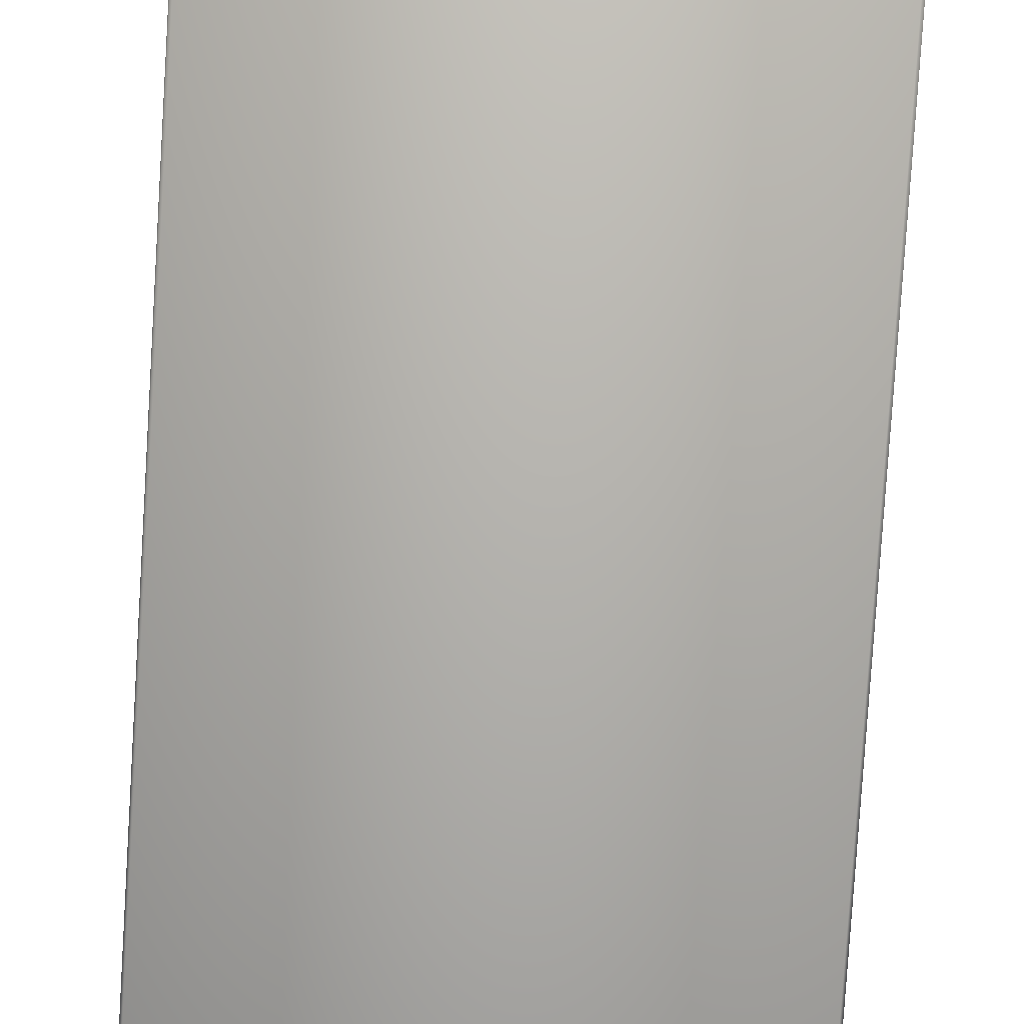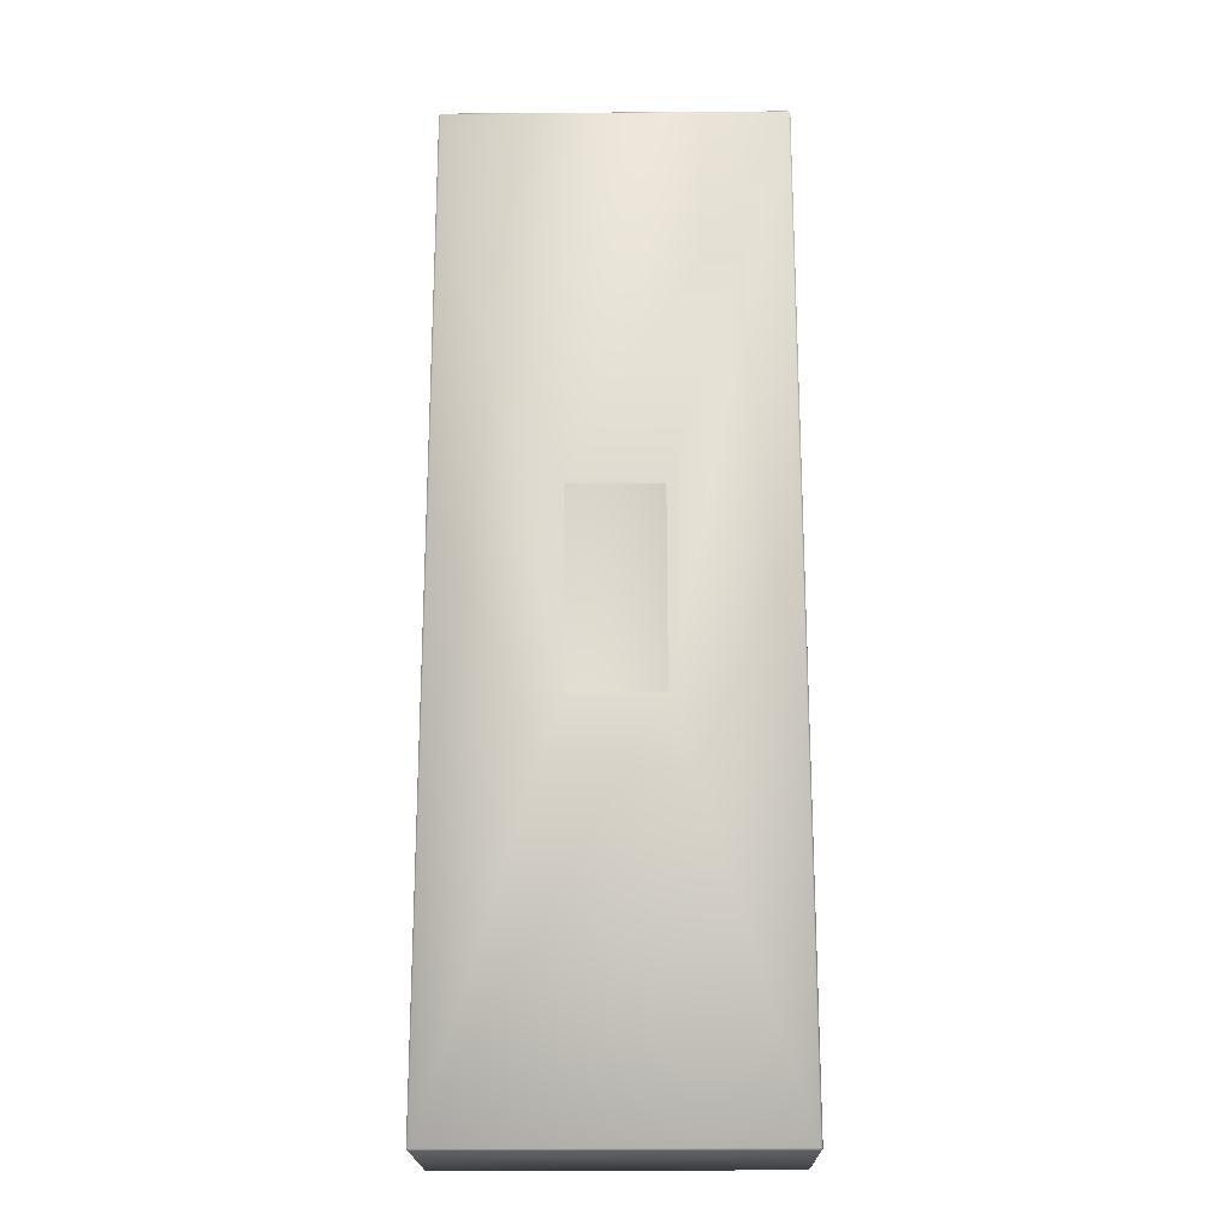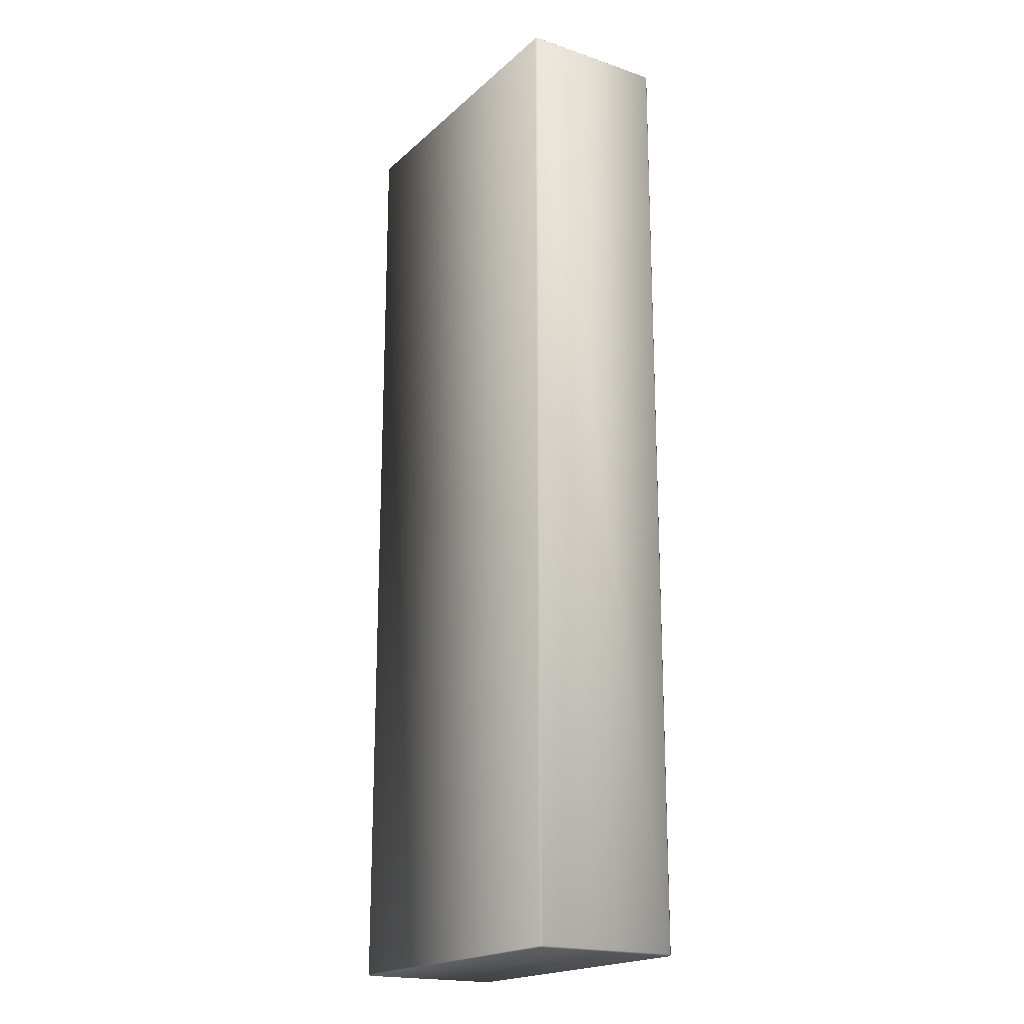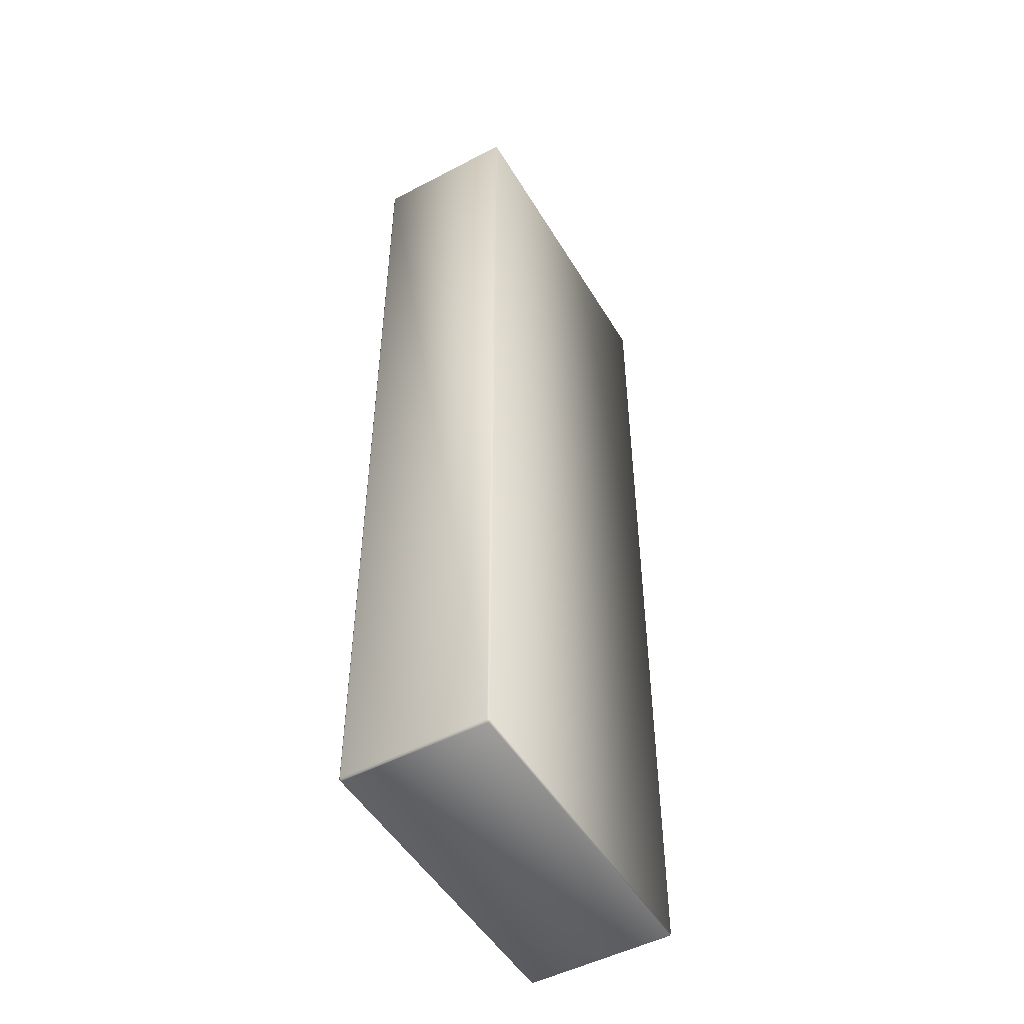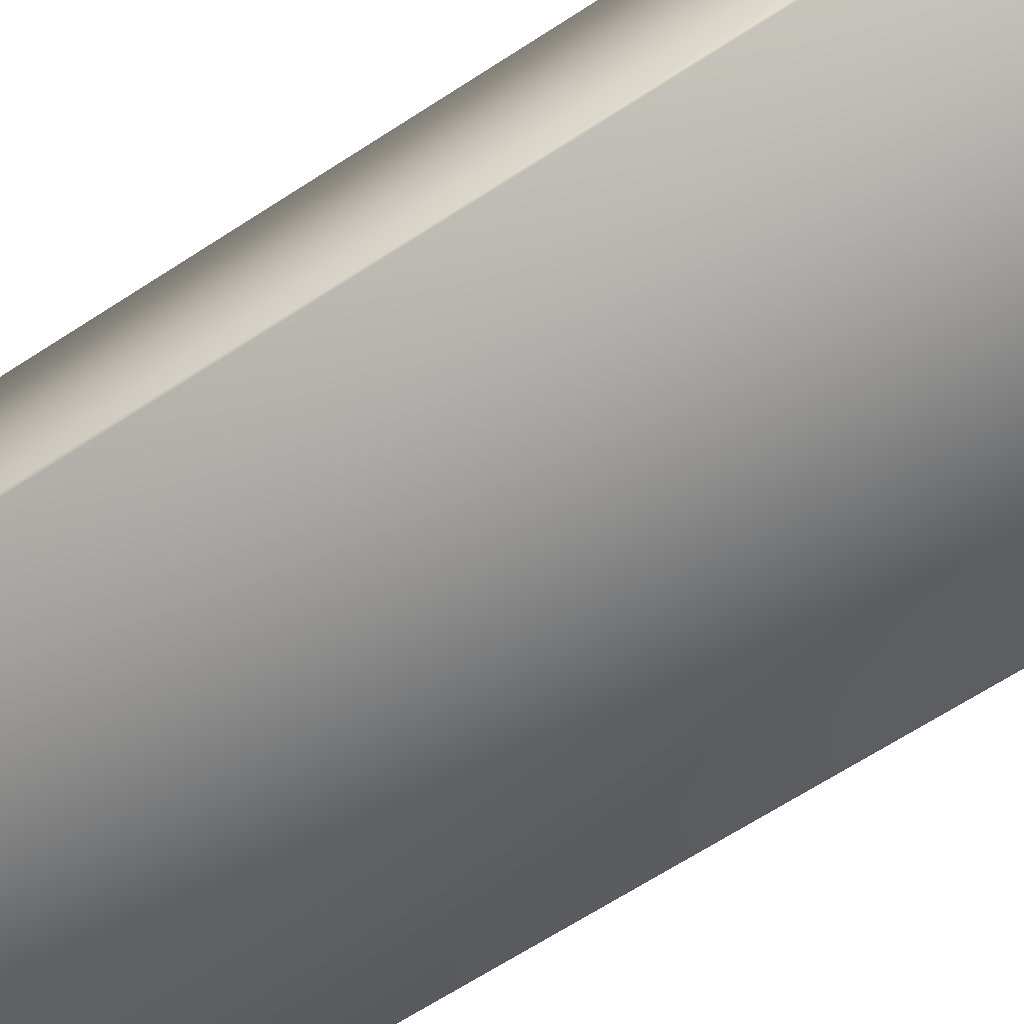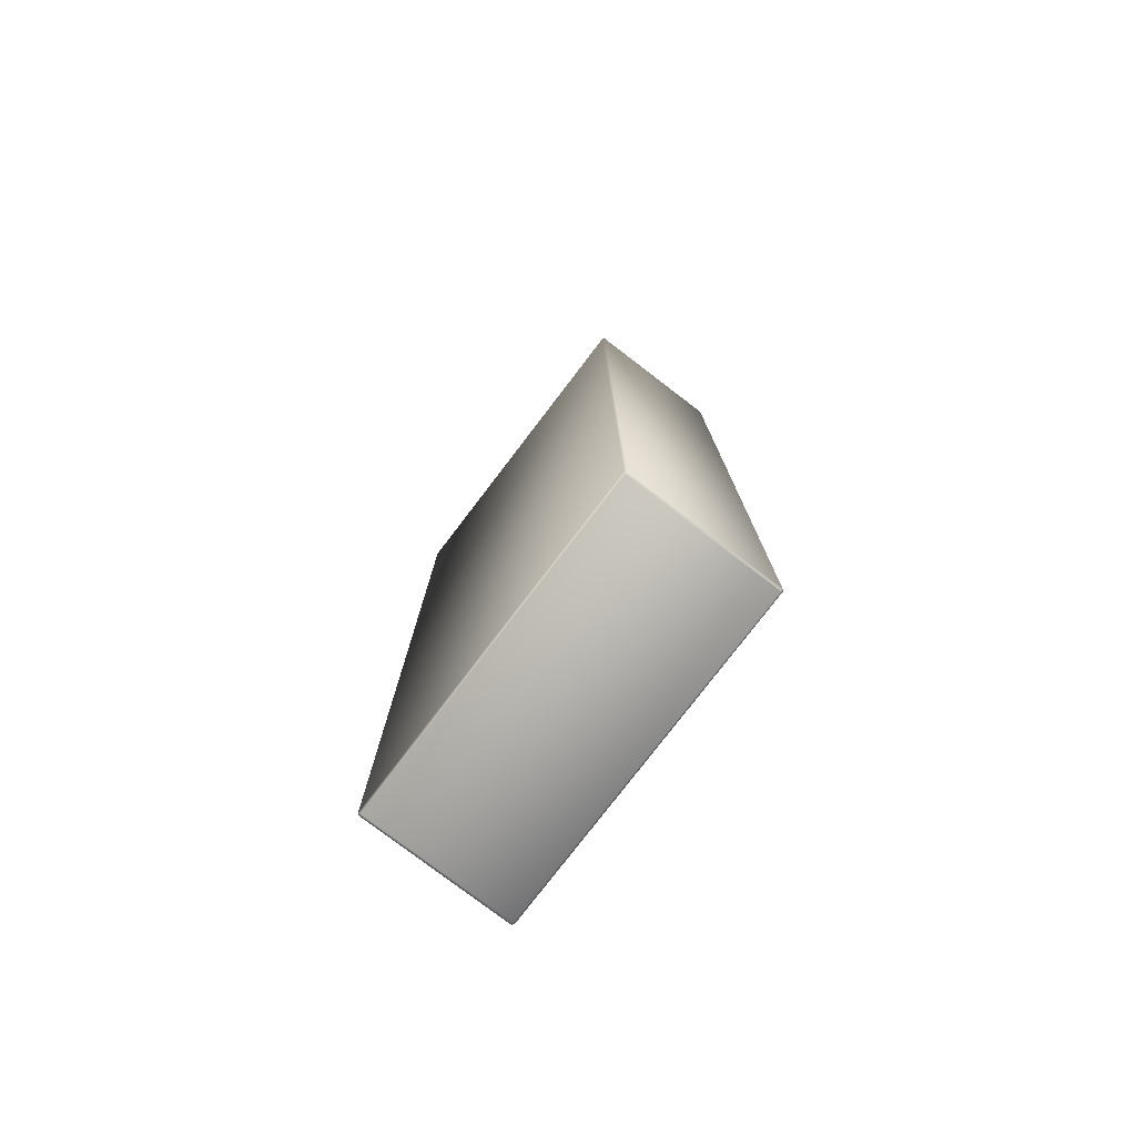
<metadata>
{"format":"obj","ext":"obj","renderer":"f3d","projection":"perspective","resolution":1024,"background":"white","views":[{"elev":-79.6,"azim":-3.6,"up":"+Y"},{"elev":-20.1,"azim":-179.2,"up":"+Z"},{"elev":-19.3,"azim":57.8,"up":"+Z"},{"elev":-50.0,"azim":-60.0,"up":"+Z"},{"elev":-63.3,"azim":123.8,"up":"+Y"},{"elev":-77.8,"azim":52.6,"up":"+Z"}]}
</metadata>
<code>
o #ID1233
v 0.0547 -0.1249 0.01294
v 0.0547 -0.1242 0.01245
v 0.05422 -0.1247 0.01245
v 0.0549 -0.1247 0.01294
v 0.0549 -0.1247 0.01294
v 0.0547 -0.1249 0.01294
v 0.0547 -0.1242 0.01245
v 0.05422 -0.1247 0.01245
v 0.1426 -0.1242 0.01245
v 0.1424 -0.1247 0.01294
v 0.1424 -0.1247 0.01294
v 0.1426 -0.1242 0.01245
v 0.05422 -0.1247 -0.2434
v 0.0547 -0.1242 -0.2434
v 0.05422 -0.1247 -0.2434
v 0.0547 -0.1242 -0.2434
v 0.0547 -0.1631 0.01294
v 0.05422 -0.1633 0.01245
v 0.0547 -0.1631 0.01294
v 0.05422 -0.1633 0.01245
v 0.0549 -0.1633 0.01294
v 0.1424 -0.1633 0.01294
v 0.1426 -0.1631 0.01294
v 0.1426 -0.1249 0.01294
v 0.1426 -0.1249 0.01294
v 0.1426 -0.1631 0.01294
v 0.1424 -0.1633 0.01294
v 0.0549 -0.1633 0.01294
v 0.1431 -0.1247 0.01245
v 0.1431 -0.1247 0.01245
v 0.08631 -0.1242 -0.1415
v 0.1426 -0.1242 -0.2434
v 0.08631 -0.1242 -0.0894
v 0.1104 -0.1242 -0.0894
v 0.1104 -0.1242 -0.1415
v 0.1104 -0.1242 -0.0894
v 0.1104 -0.1242 -0.1415
v 0.08631 -0.1242 -0.1415
v 0.1426 -0.1242 -0.2434
v 0.08631 -0.1242 -0.0894
v 0.05422 -0.1633 -0.2434
v 0.05422 -0.1633 -0.2434
v 0.0547 -0.1249 -0.2439
v 0.0549 -0.1247 -0.2439
v 0.0549 -0.1247 -0.2439
v 0.0547 -0.1249 -0.2439
v 0.0547 -0.1638 0.01245
v 0.0547 -0.1638 0.01245
v 0.1426 -0.1638 0.01245
v 0.1426 -0.1638 0.01245
v 0.1431 -0.1633 0.01245
v 0.1431 -0.1633 0.01245
v 0.1431 -0.1247 -0.2434
v 0.1431 -0.1247 -0.2434
v 0.1424 -0.1247 -0.2439
v 0.1424 -0.1247 -0.2439
v 0.0547 -0.1631 -0.2439
v 0.0547 -0.1631 -0.2439
v 0.0547 -0.1638 -0.2434
v 0.0547 -0.1638 -0.2434
v 0.0549 -0.1633 -0.2439
v 0.1424 -0.1633 -0.2439
v 0.1426 -0.1249 -0.2439
v 0.1426 -0.1631 -0.2439
v 0.1426 -0.1631 -0.2439
v 0.1426 -0.1249 -0.2439
v 0.1424 -0.1633 -0.2439
v 0.0549 -0.1633 -0.2439
v 0.1426 -0.1638 -0.2434
v 0.1426 -0.1638 -0.2434
v 0.1431 -0.1633 -0.2434
v 0.1431 -0.1633 -0.2434
f 1 2 3
f 2 1 4
f 5 6 7
f 8 7 6
f 4 9 2
f 9 4 10
f 11 5 12
f 7 12 5
f 7 13 14
f 13 7 8
f 3 2 15
f 16 15 2
f 17 3 18
f 3 17 1
f 6 19 8
f 20 8 19
f 21 1 17
f 1 21 4
f 4 21 10
f 10 21 22
f 10 22 23
f 10 23 24
f 25 26 11
f 26 27 11
f 27 28 11
f 11 28 5
f 5 28 6
f 19 6 28
f 24 9 10
f 9 24 29
f 30 25 12
f 11 12 25
f 16 31 32
f 31 16 2
f 31 2 33
f 33 2 34
f 32 35 9
f 35 32 31
f 9 35 34
f 9 34 2
f 7 36 12
f 36 37 12
f 38 39 37
f 12 37 39
f 36 7 40
f 40 7 38
f 7 14 38
f 39 38 14
f 3 41 18
f 41 3 15
f 13 8 42
f 20 42 8
f 16 43 15
f 43 16 44
f 45 14 46
f 13 46 14
f 47 17 18
f 17 47 21
f 28 48 19
f 20 19 48
f 22 47 49
f 47 22 21
f 28 27 48
f 50 48 27
f 49 23 22
f 23 49 51
f 52 50 26
f 27 26 50
f 29 23 51
f 23 29 24
f 25 30 26
f 52 26 30
f 12 53 30
f 53 12 39
f 32 9 54
f 29 54 9
f 16 55 44
f 55 16 32
f 39 14 56
f 45 56 14
f 15 57 41
f 57 15 43
f 46 13 58
f 42 58 13
f 20 59 42
f 59 20 48
f 47 18 60
f 41 60 18
f 44 57 43
f 57 44 61
f 61 44 55
f 61 55 62
f 62 55 63
f 62 63 64
f 65 66 67
f 66 56 67
f 67 56 68
f 56 45 68
f 68 45 58
f 46 58 45
f 49 60 69
f 60 49 47
f 48 50 59
f 70 59 50
f 50 71 70
f 71 50 52
f 51 49 72
f 69 72 49
f 54 51 72
f 51 54 29
f 30 53 52
f 71 52 53
f 32 63 55
f 63 32 54
f 53 39 66
f 56 66 39
f 57 60 41
f 60 57 61
f 68 58 59
f 42 59 58
f 69 61 62
f 61 69 60
f 59 70 68
f 67 68 70
f 64 54 72
f 54 64 63
f 66 65 53
f 71 53 65
f 64 69 62
f 69 64 72
f 71 65 70
f 67 70 65

</code>
